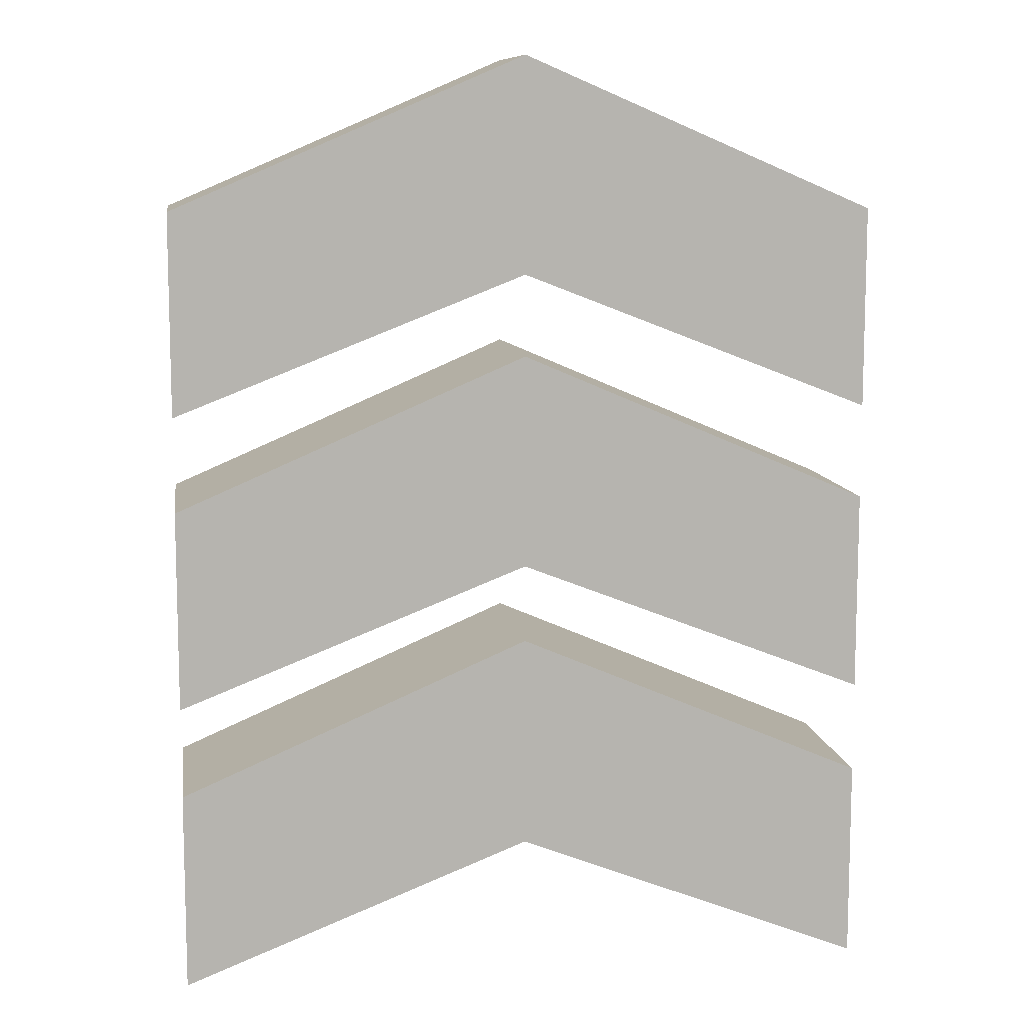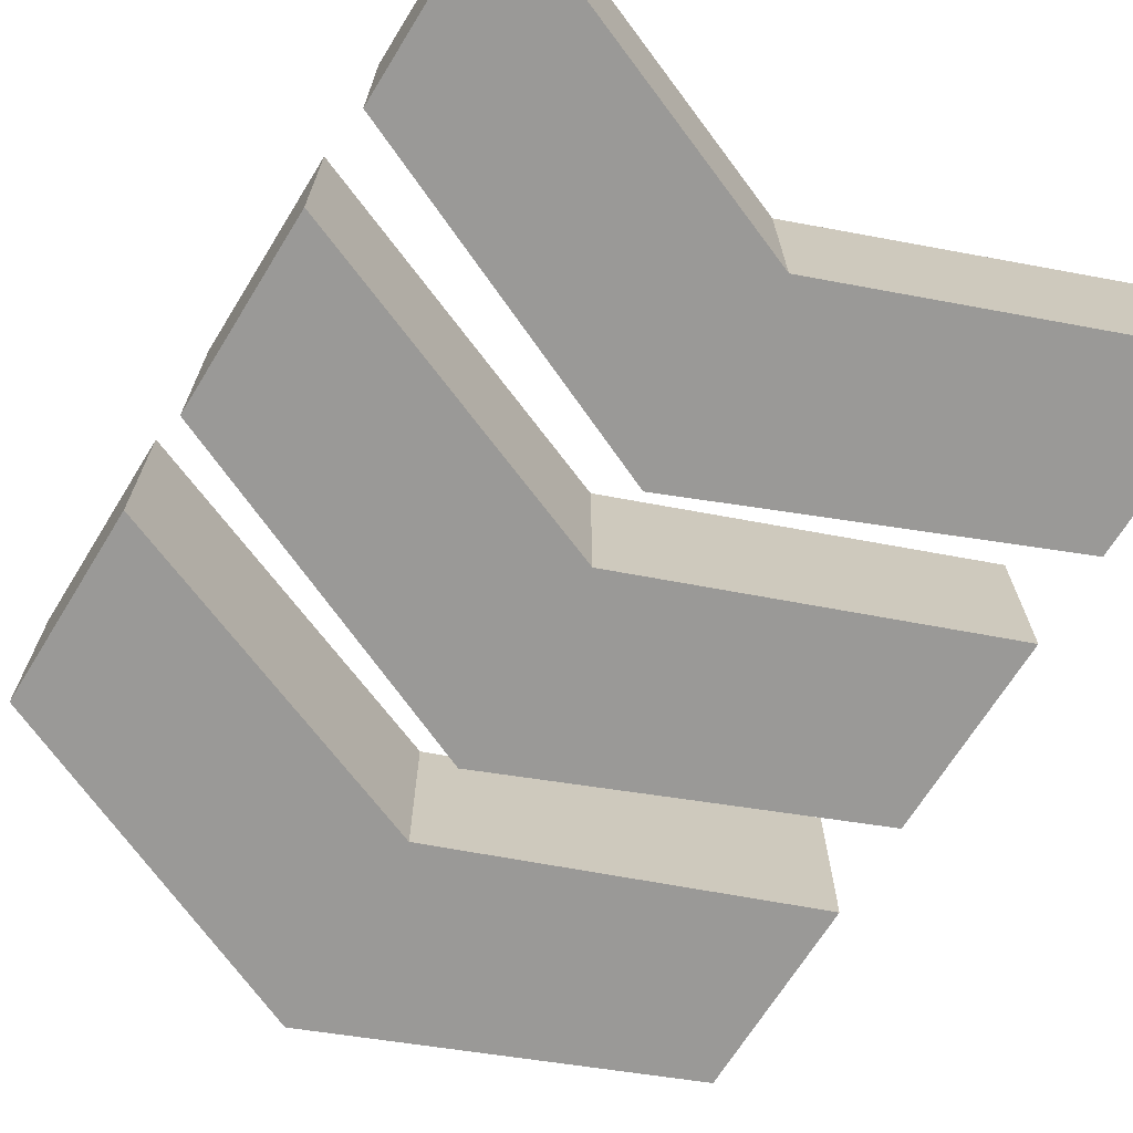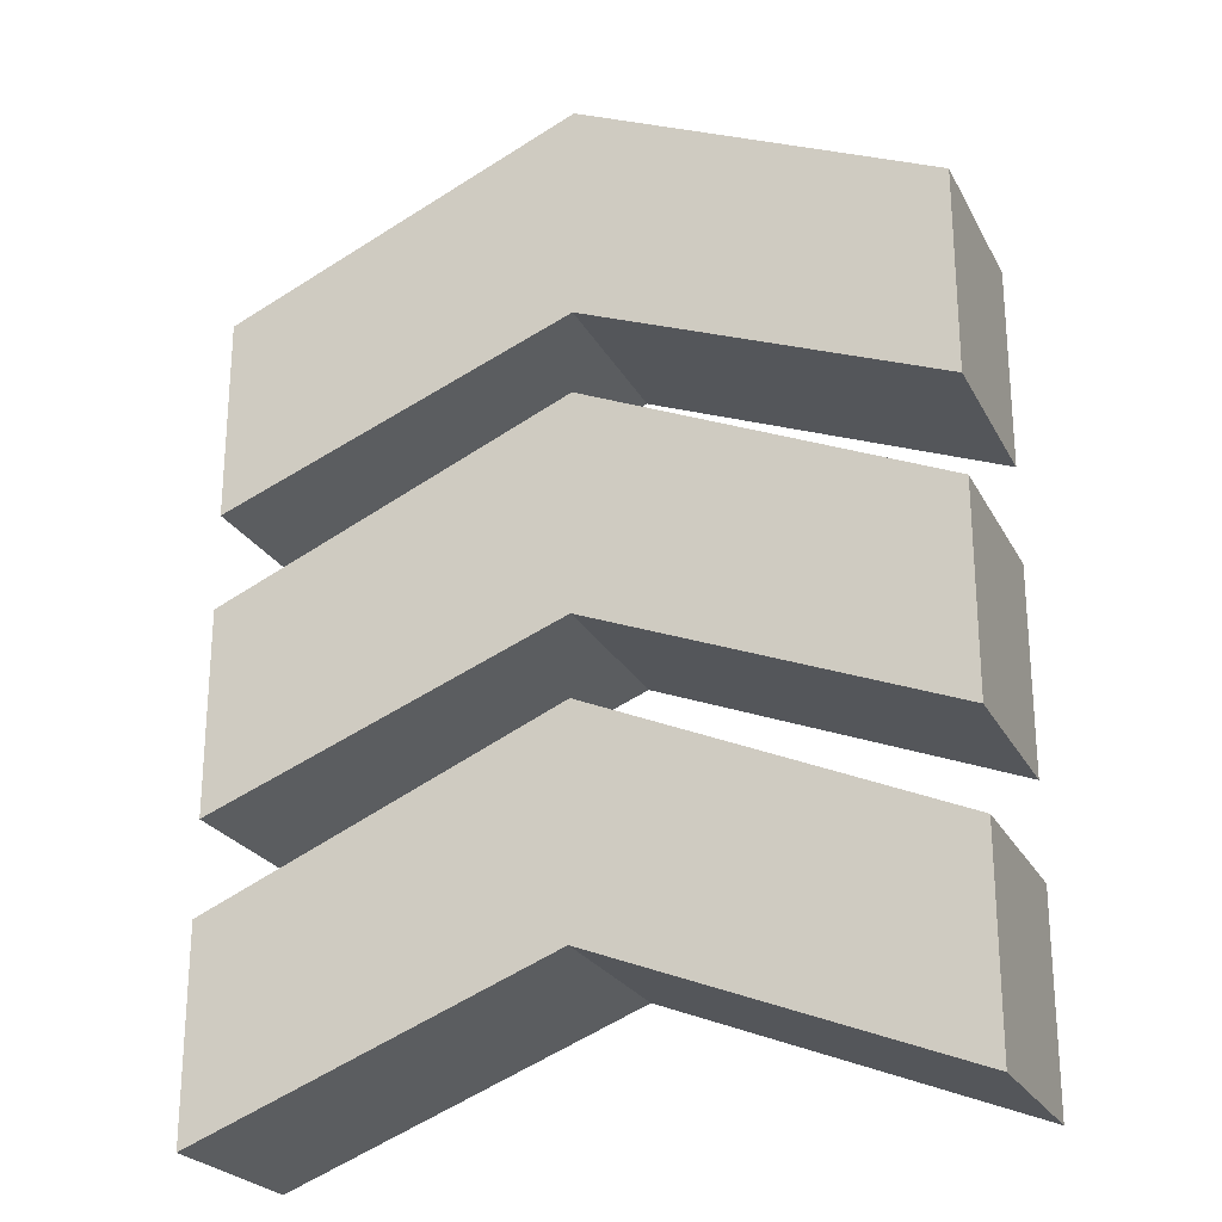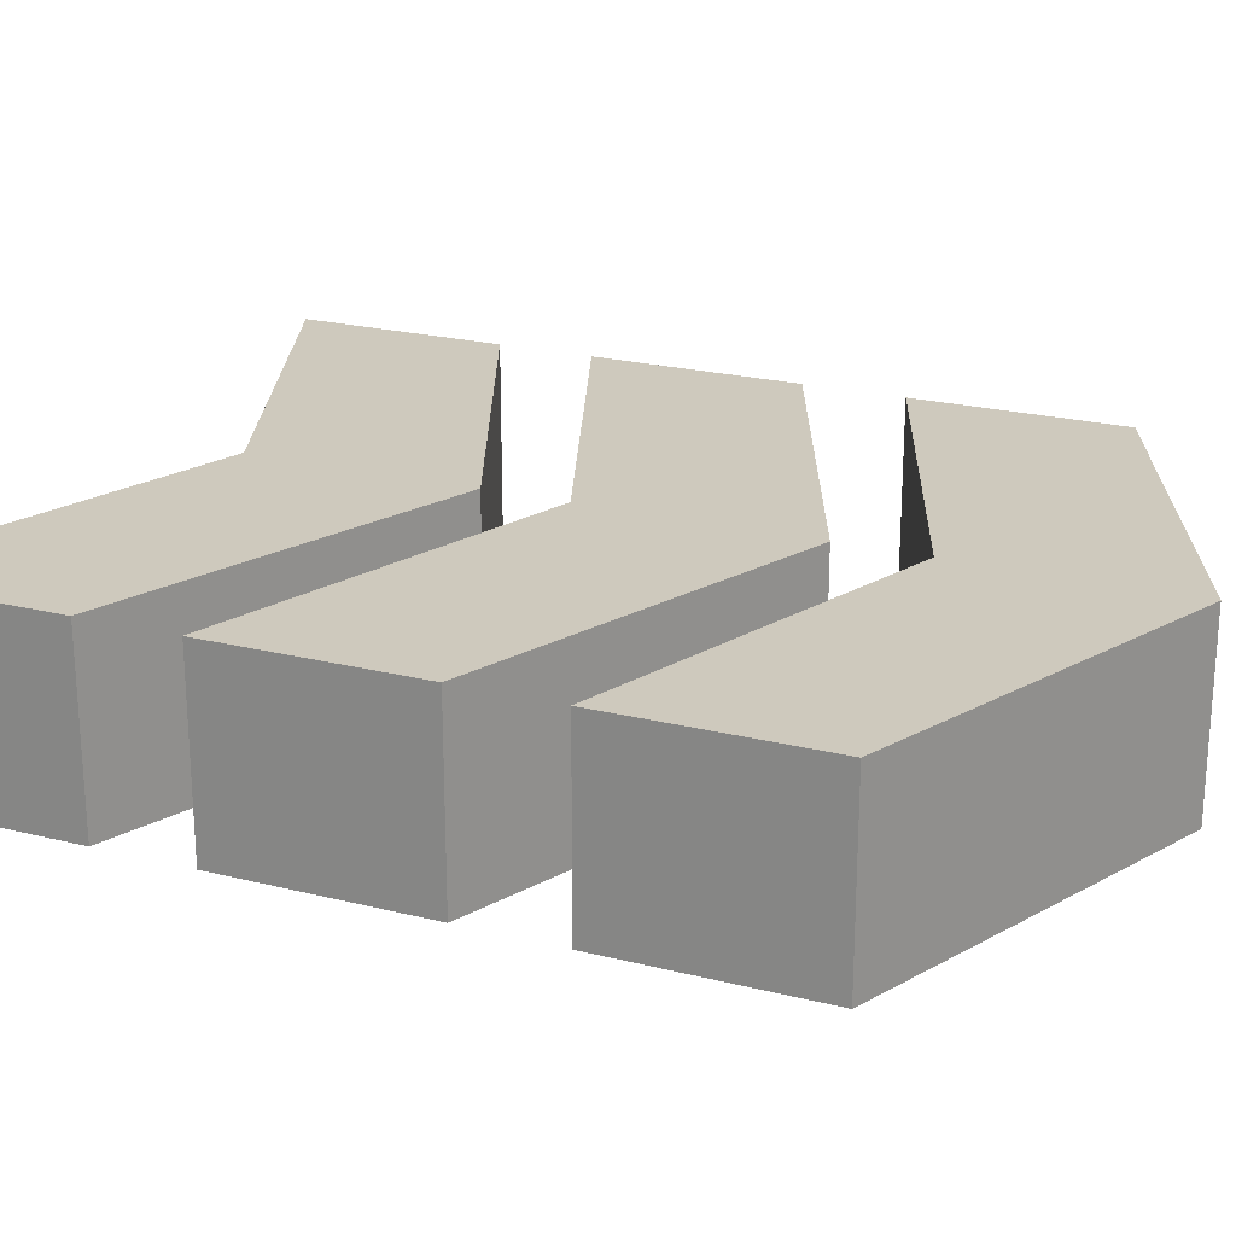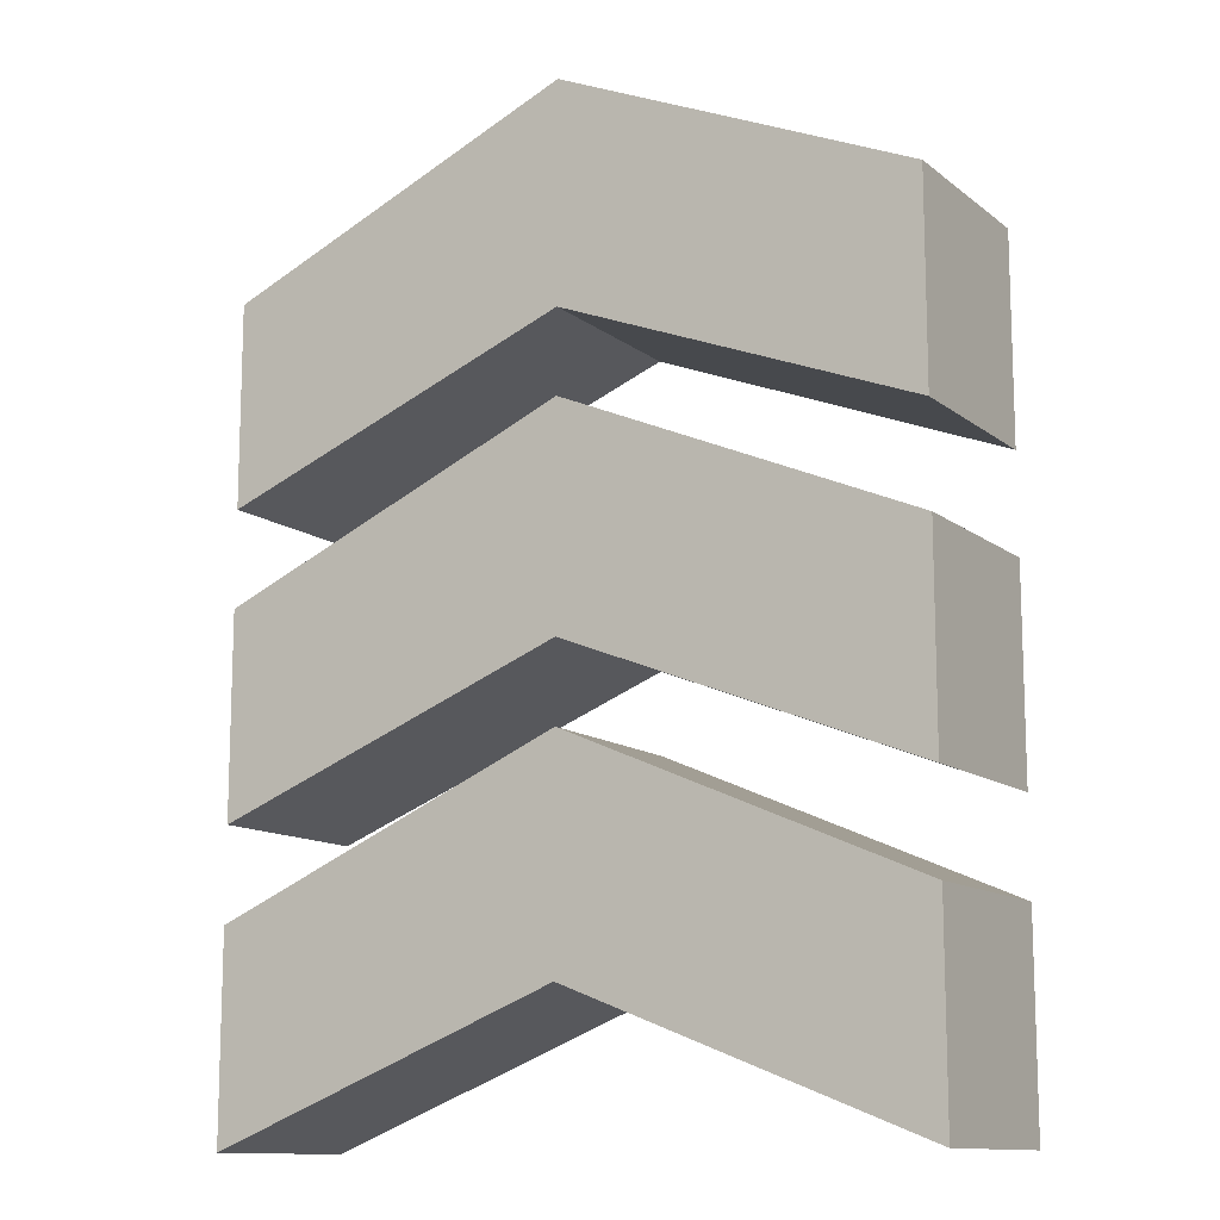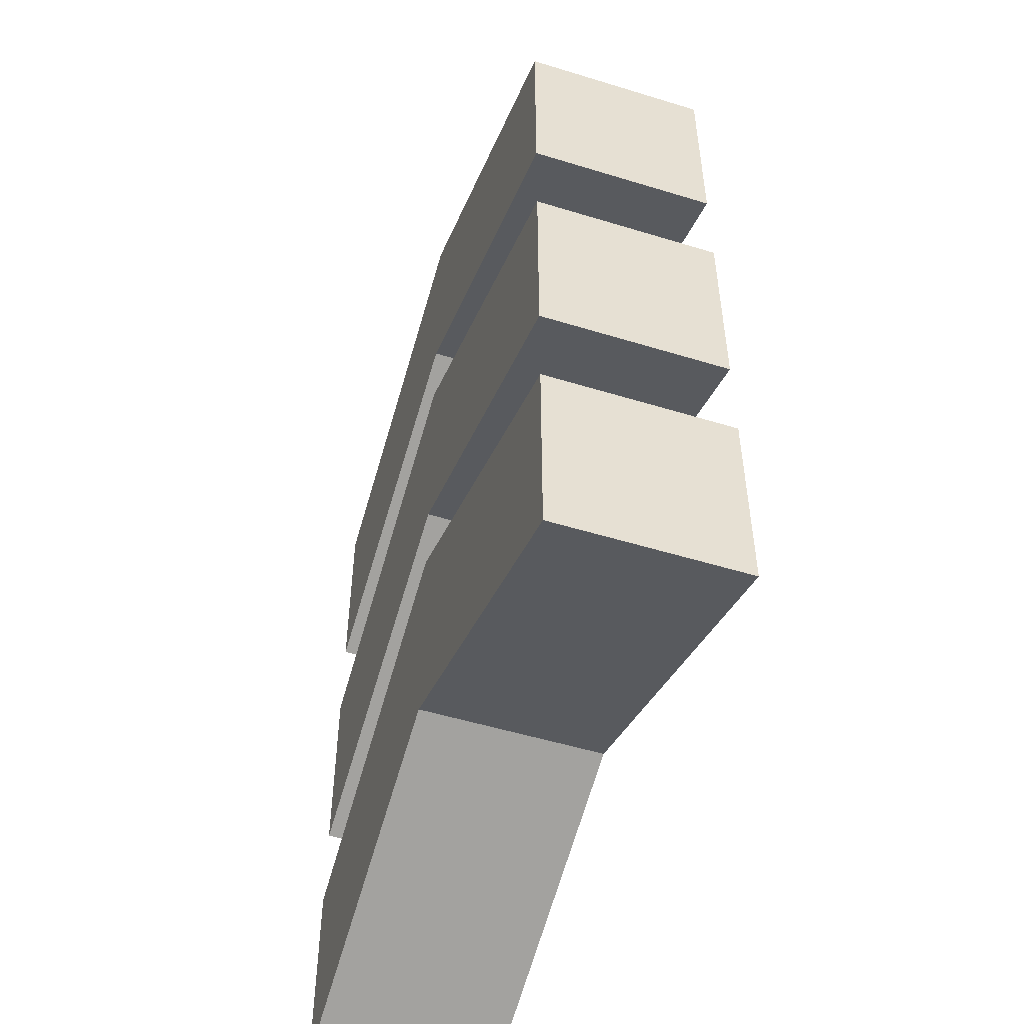
<metadata>
{"format":"obj","ext":"obj","renderer":"f3d","projection":"perspective","resolution":1024,"background":"white","views":[{"elev":10.0,"azim":-8.4,"up":"+Y"},{"elev":-68.9,"azim":-31.8,"up":"+Z"},{"elev":-24.4,"azim":22.2,"up":"+Y"},{"elev":22.6,"azim":113.4,"up":"+Z"},{"elev":-12.4,"azim":30.8,"up":"+Y"},{"elev":-51.8,"azim":71.6,"up":"+Y"}]}
</metadata>
<code>
o increaseSpeed_Cube.005
v -0.4371 -0.5765 0.1136
v -0.4371 -0.3261 0.1136
v -0.4371 -0.5765 -0.1136
v -0.4371 -0.3261 -0.1136
v 0.4371 -0.5765 0.1136
v 0.4371 -0.3261 0.1136
v 0.4371 -0.5765 -0.1136
v 0.4371 -0.3261 -0.1136
v -0.4371 -0.3574 0.1136
v -0.4371 -0.3574 -0.1136
v 0.4371 -0.3574 -0.1136
v 0.4371 -0.3574 0.1136
v 0 -0.4054 -0.1136
v 0 -0.1384 -0.1136
v 0 -0.4054 0.1136
v 0 -0.1384 0.1136
v 0 -0.3574 0.1136
v 0 -0.3574 -0.1136
v -0.4371 -0.2126 0.1136
v -0.4371 0.03781 0.1136
v -0.4371 -0.2126 -0.1136
v -0.4371 0.03781 -0.1136
v 0.4371 -0.2126 0.1136
v 0.4371 0.03781 0.1136
v 0.4371 -0.2126 -0.1136
v 0.4371 0.03781 -0.1136
v -0.4371 0.006471 0.1136
v -0.4371 0.006471 -0.1136
v 0.4371 0.006471 -0.1136
v 0.4371 0.006471 0.1136
v 0 -0.04148 -0.1136
v 0 0.2255 -0.1136
v 0 -0.04148 0.1136
v 0 0.2255 0.1136
v 0 0.006471 0.1136
v 0 0.006471 -0.1136
v -0.4371 0.1561 0.1136
v -0.4371 0.4065 0.1136
v -0.4371 0.1561 -0.1136
v -0.4371 0.4065 -0.1136
v 0.4371 0.1561 0.1136
v 0.4371 0.4065 0.1136
v 0.4371 0.1561 -0.1136
v 0.4371 0.4065 -0.1136
v -0.4371 0.3751 0.1136
v -0.4371 0.3751 -0.1136
v 0.4371 0.3751 -0.1136
v 0.4371 0.3751 0.1136
v 0 0.3272 -0.1136
v 0 0.5942 -0.1136
v 0 0.3272 0.1136
v 0 0.5942 0.1136
v 0 0.3751 0.1136
v 0 0.3751 -0.1136
f 2 10 9
f 18 8 11
f 8 12 11
f 17 2 9
f 7 15 13
f 4 16 14
f 15 9 1
f 11 5 7
f 13 11 7
f 9 3 1
f 10 13 3
f 12 15 5
f 14 6 8
f 13 1 3
f 6 17 12
f 4 18 10
f 20 28 27
f 36 26 29
f 26 30 29
f 35 20 27
f 25 33 31
f 22 34 32
f 33 27 19
f 29 23 25
f 31 29 25
f 27 21 19
f 28 31 21
f 30 33 23
f 32 24 26
f 31 19 21
f 24 35 30
f 22 36 28
f 38 46 45
f 54 44 47
f 44 48 47
f 53 38 45
f 43 51 49
f 40 52 50
f 51 45 37
f 47 41 43
f 49 47 43
f 45 39 37
f 46 49 39
f 48 51 41
f 50 42 44
f 49 37 39
f 42 53 48
f 40 54 46
f 2 4 10
f 18 14 8
f 8 6 12
f 17 16 2
f 7 5 15
f 4 2 16
f 15 17 9
f 11 12 5
f 13 18 11
f 9 10 3
f 10 18 13
f 12 17 15
f 14 16 6
f 13 15 1
f 6 16 17
f 4 14 18
f 20 22 28
f 36 32 26
f 26 24 30
f 35 34 20
f 25 23 33
f 22 20 34
f 33 35 27
f 29 30 23
f 31 36 29
f 27 28 21
f 28 36 31
f 30 35 33
f 32 34 24
f 31 33 19
f 24 34 35
f 22 32 36
f 38 40 46
f 54 50 44
f 44 42 48
f 53 52 38
f 43 41 51
f 40 38 52
f 51 53 45
f 47 48 41
f 49 54 47
f 45 46 39
f 46 54 49
f 48 53 51
f 50 52 42
f 49 51 37
f 42 52 53
f 40 50 54

</code>
